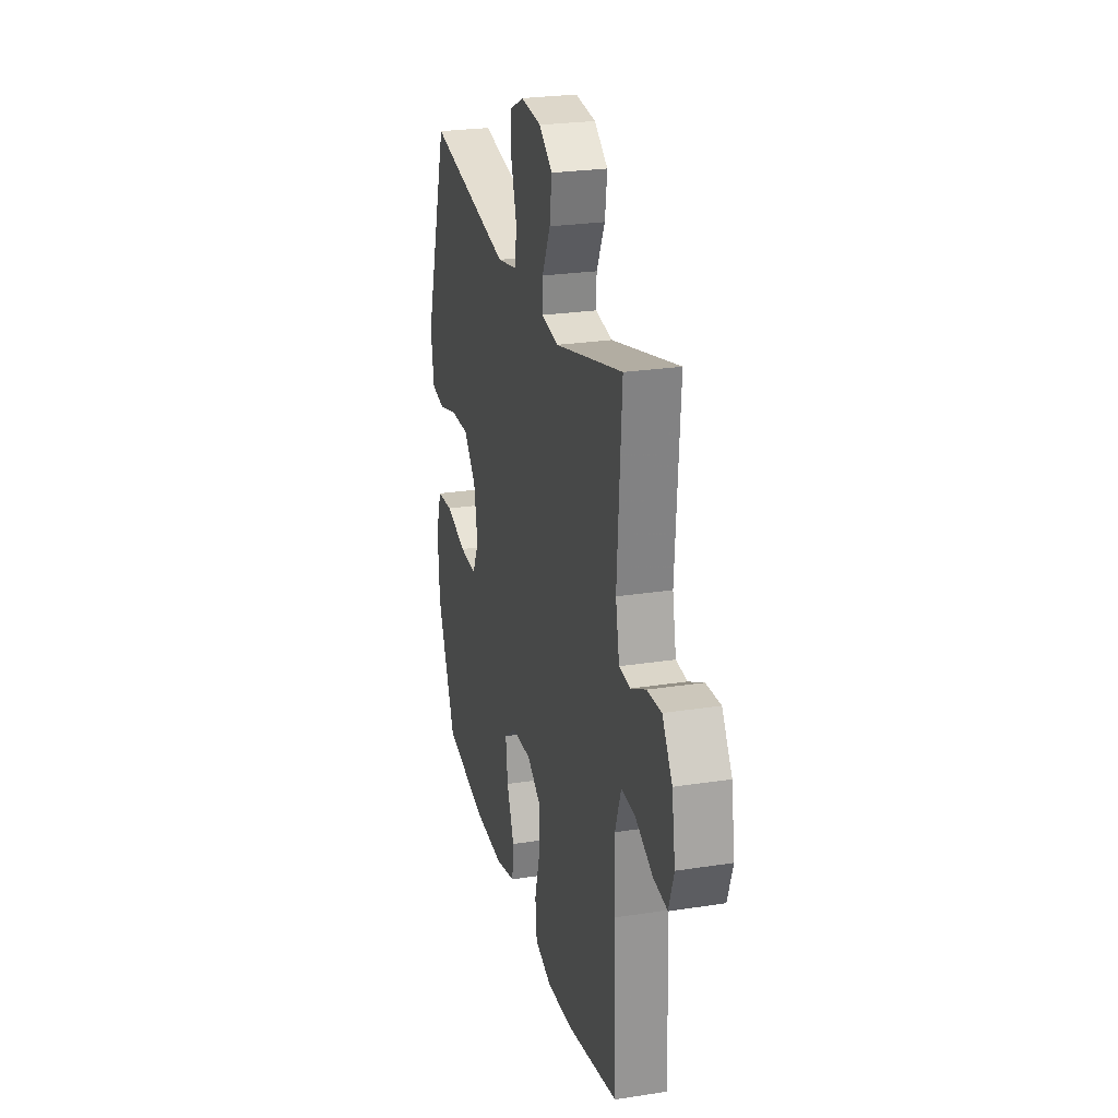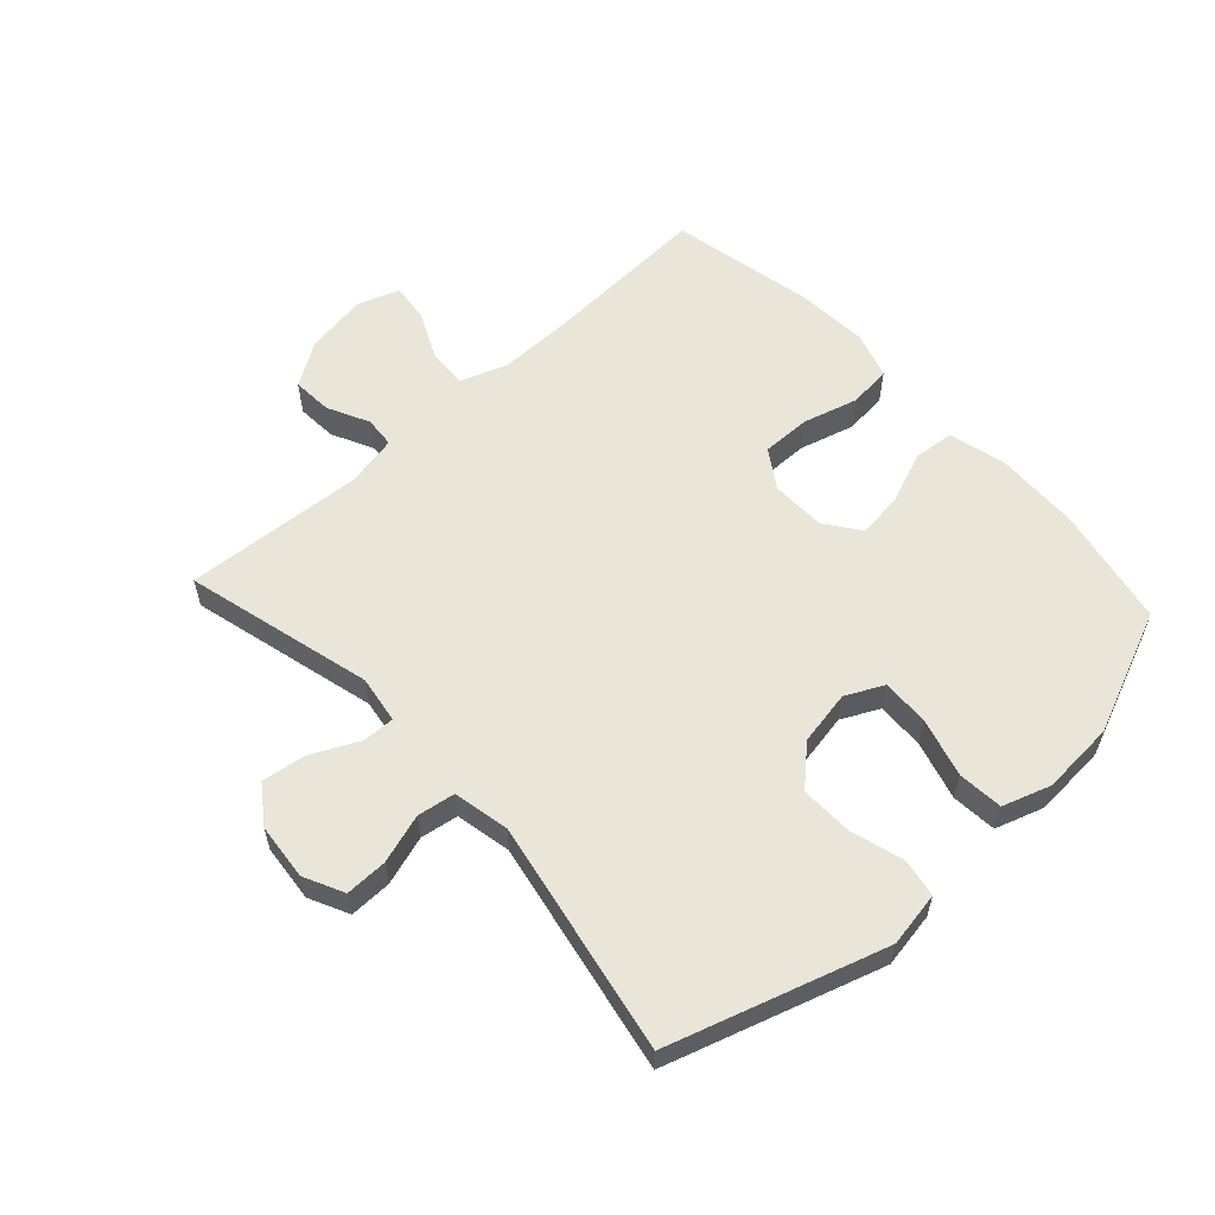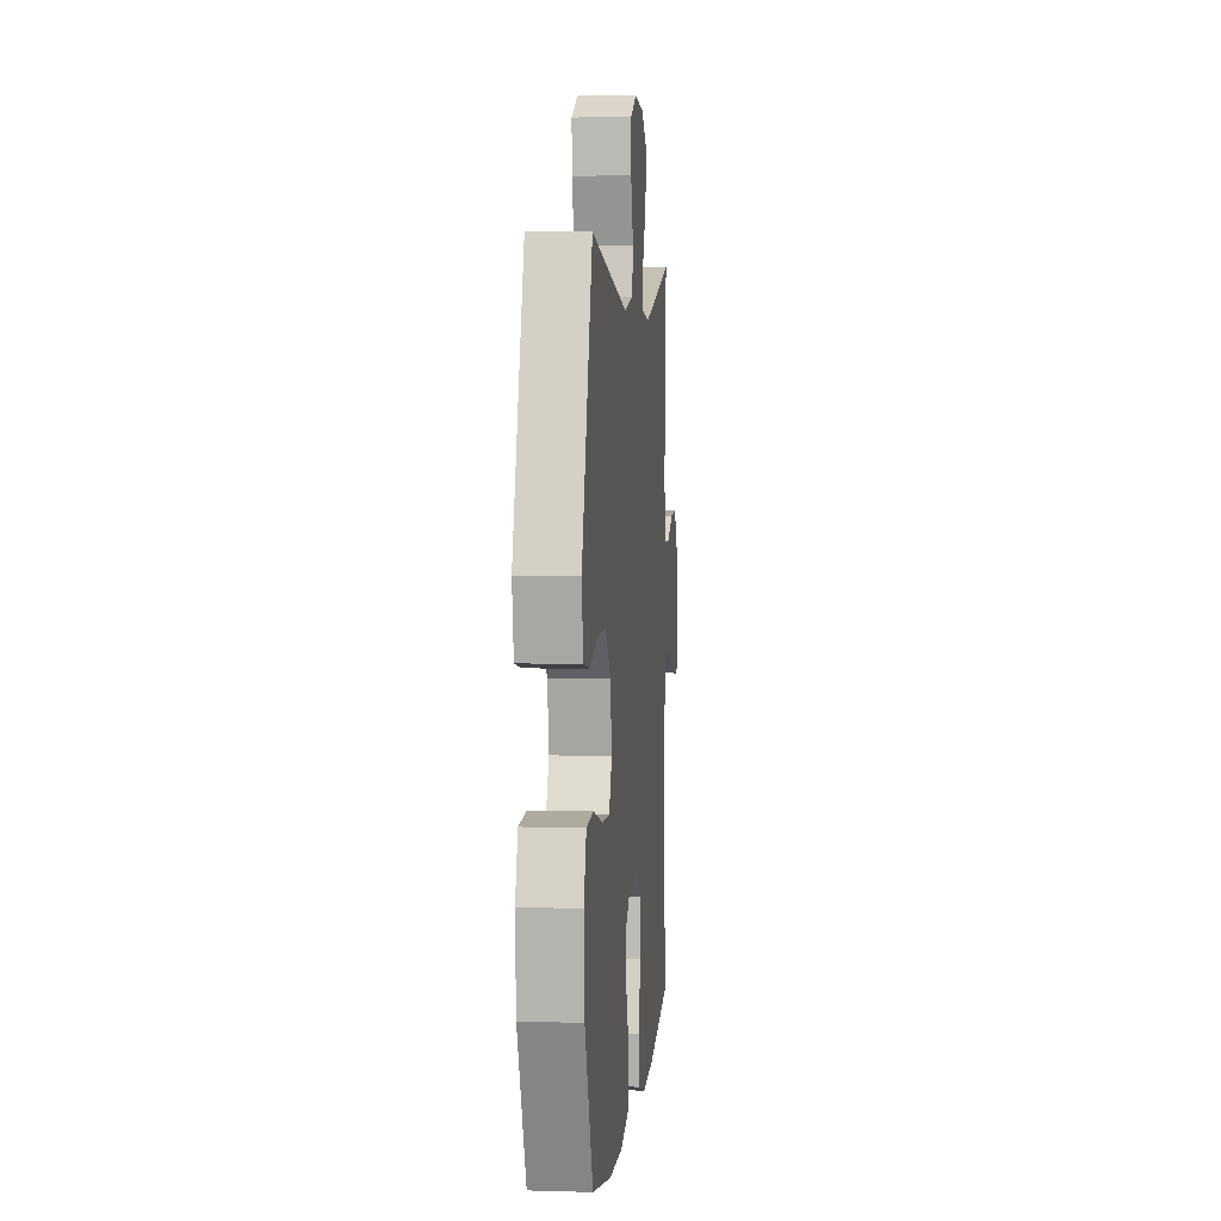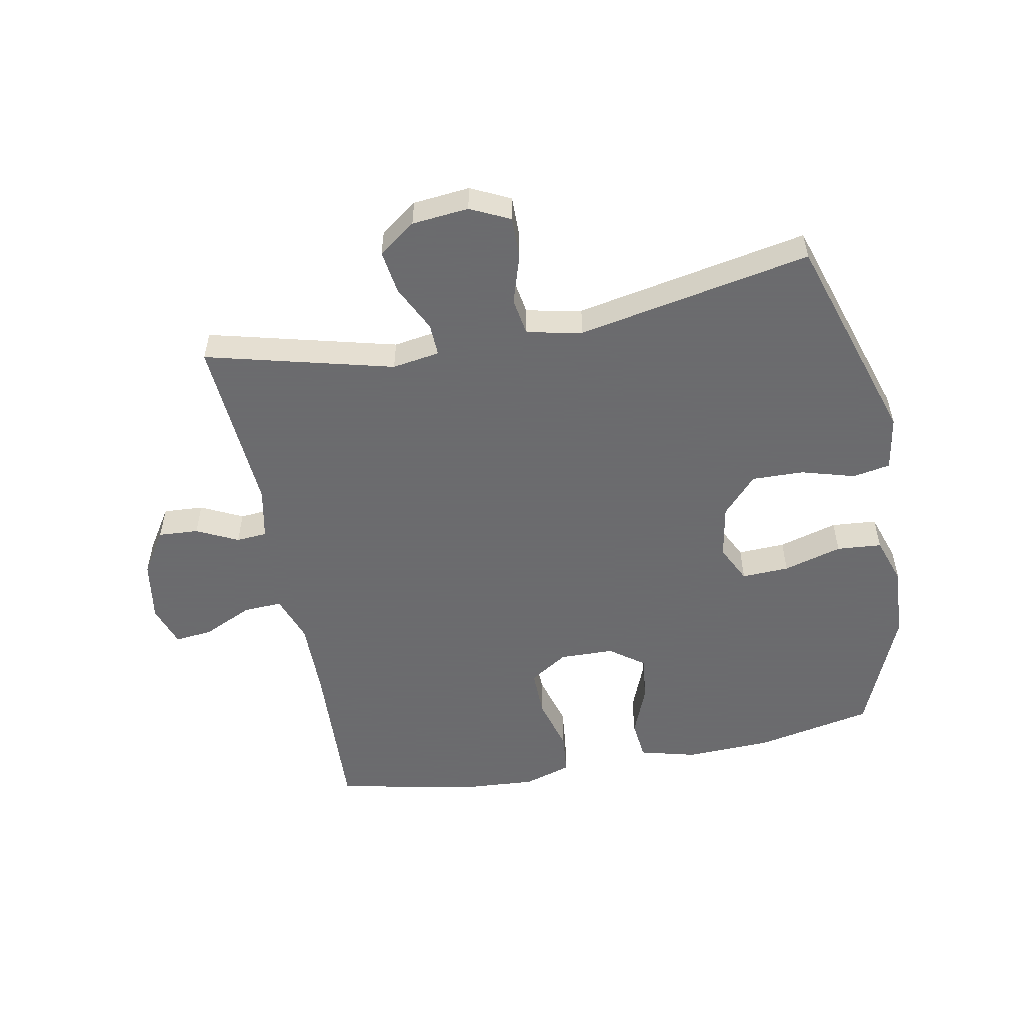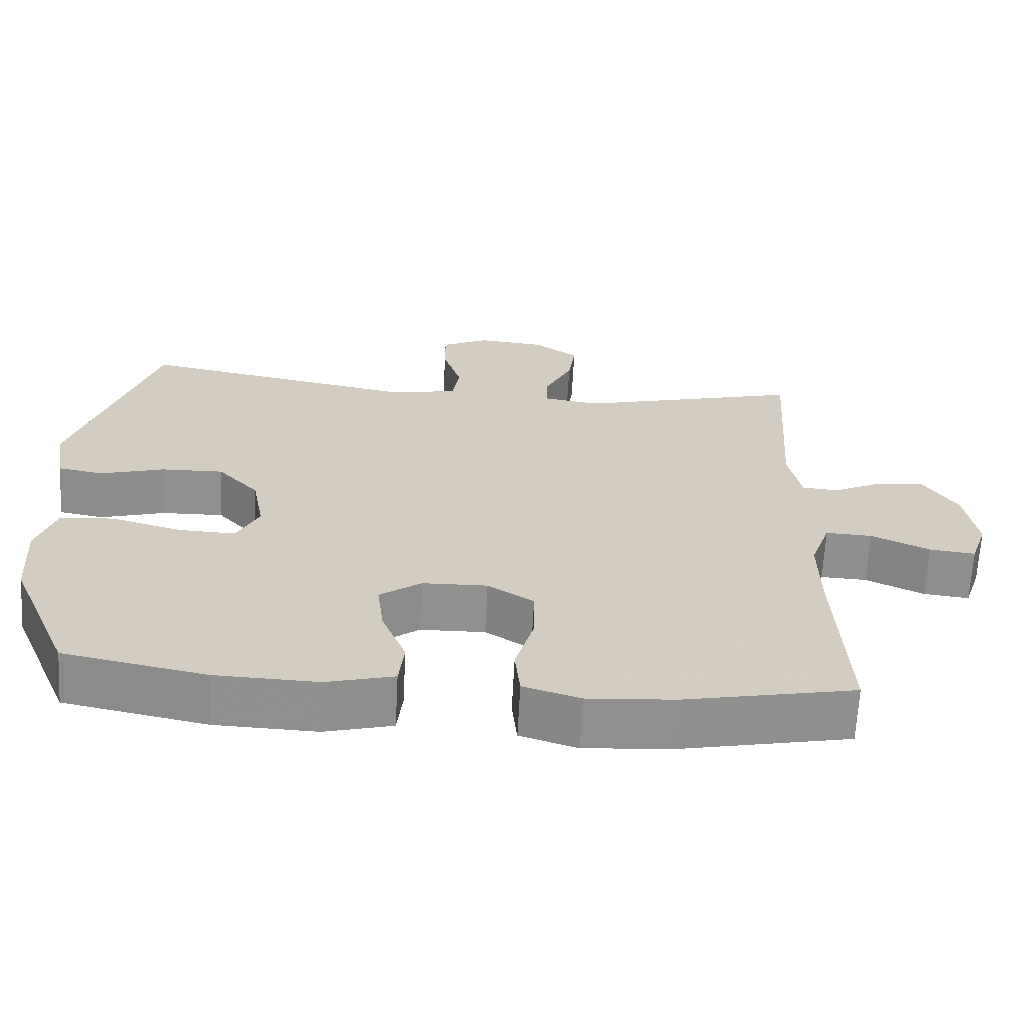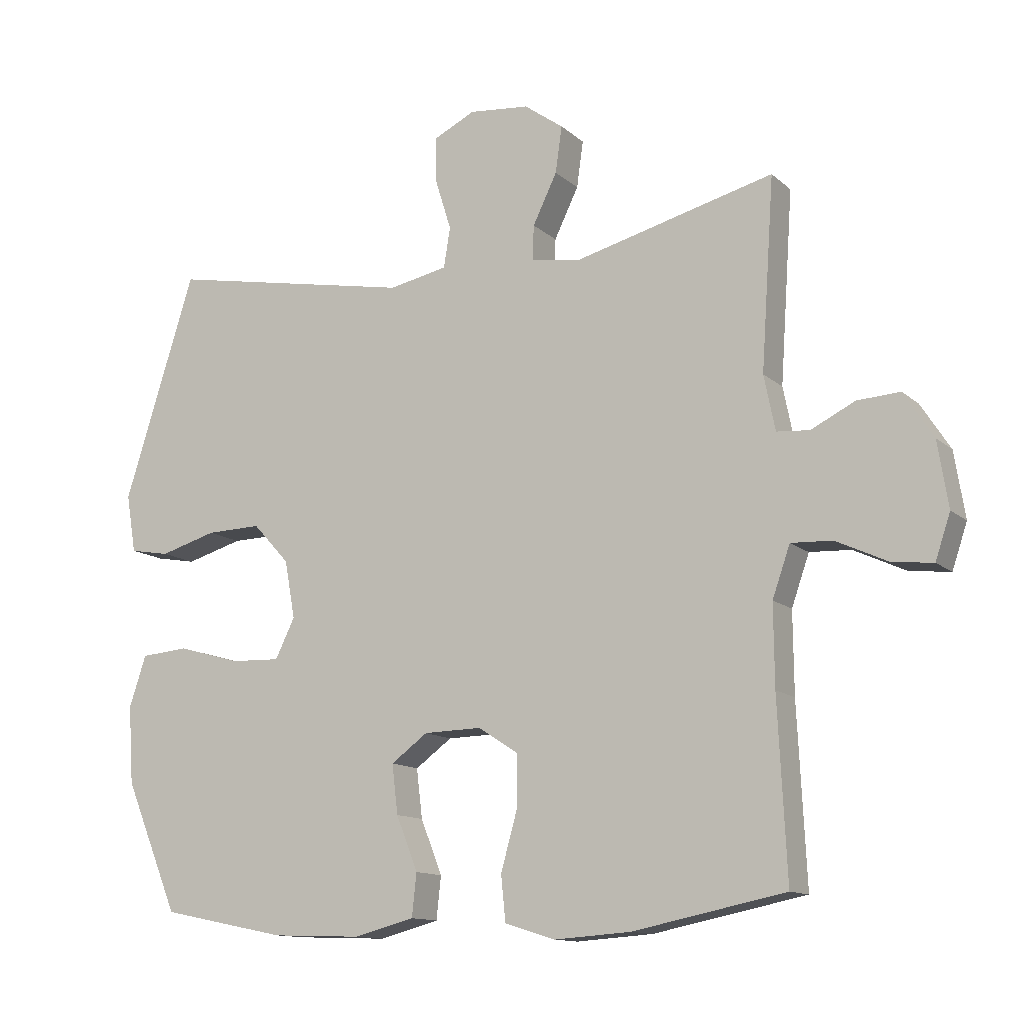
<metadata>
{"format":"obj","ext":"obj","renderer":"f3d","projection":"perspective","resolution":1024,"background":"white","views":[{"elev":25.2,"azim":-104.1,"up":"+Z"},{"elev":58.3,"azim":47.4,"up":"+Y"},{"elev":4.7,"azim":95.4,"up":"+Z"},{"elev":-53.5,"azim":10.9,"up":"+Y"},{"elev":-65.6,"azim":177.0,"up":"+Z"},{"elev":-12.6,"azim":-151.6,"up":"+Z"}]}
</metadata>
<code>
v 0.5 0.07 -0.5
v 0.308 0.07 -0.539
v 0.17 0.07 -0.544
v 0.078 0.07 -0.52
v 0.071 0.07 -0.455
v 0.104 0.07 -0.372
v 0.113 0.07 -0.297
v 0.057 0.07 -0.256
v -0.031 0.07 -0.254
v -0.093 0.07 -0.294
v -0.092 0.07 -0.373
v -0.067 0.07 -0.462
v -0.074 0.07 -0.531
v -0.151 0.07 -0.555
v -0.268 0.07 -0.547
v -0.5 0.07 -0.5
v -0.487 0.07 -0.232
v -0.486 0.07 -0.109
v -0.513 0.07 -0.032
v -0.576 0.07 -0.035
v -0.655 0.07 -0.072
v -0.717 0.07 -0.079
v -0.74 0.07 -0.011
v -0.724 0.07 0.089
v -0.679 0.07 0.159
v -0.614 0.07 0.155
v -0.547 0.07 0.122
v -0.497 0.07 0.126
v -0.48 0.07 0.21
v -0.5 0.07 0.5
v -0.196 0.07 0.422
v -0.119 0.07 0.434
v -0.121 0.07 0.487
v -0.158 0.07 0.563
v -0.168 0.07 0.634
v -0.108 0.07 0.677
v -0.016 0.07 0.686
v 0.048 0.07 0.655
v 0.047 0.07 0.587
v 0.022 0.07 0.507
v 0.032 0.07 0.446
v 0.122 0.07 0.428
v 0.5 0.07 0.5
v 0.609 0.07 0.155
v 0.594 0.07 0.066
v 0.533 0.07 0.055
v 0.446 0.07 0.08
v 0.362 0.07 0.082
v 0.306 0.07 0.021
v 0.29 0.07 -0.067
v 0.32 0.07 -0.128
v 0.397 0.07 -0.125
v 0.492 0.07 -0.098
v 0.565 0.07 -0.104
v 0.591 0.07 -0.182
v 0.583 0.07 -0.301
v 0.5 0 -0.5
v 0.308 0 -0.539
v 0.17 0 -0.544
v 0.078 0 -0.52
v 0.071 0 -0.455
v 0.104 0 -0.372
v 0.113 0 -0.297
v 0.057 0 -0.256
v -0.031 0 -0.254
v -0.093 0 -0.294
v -0.092 0 -0.373
v -0.067 0 -0.462
v -0.074 0 -0.531
v -0.151 0 -0.555
v -0.268 0 -0.547
v -0.5 0 -0.5
v -0.487 0 -0.232
v -0.486 0 -0.109
v -0.513 0 -0.032
v -0.576 0 -0.035
v -0.655 0 -0.072
v -0.717 0 -0.079
v -0.74 0 -0.011
v -0.724 0 0.089
v -0.679 0 0.159
v -0.614 0 0.155
v -0.547 0 0.122
v -0.497 0 0.126
v -0.48 0 0.21
v -0.5 0 0.5
v -0.196 0 0.422
v -0.119 0 0.434
v -0.121 0 0.487
v -0.158 0 0.563
v -0.168 0 0.634
v -0.108 0 0.677
v -0.016 0 0.686
v 0.048 0 0.655
v 0.047 0 0.587
v 0.022 0 0.507
v 0.032 0 0.446
v 0.122 0 0.428
v 0.5 0 0.5
v 0.609 0 0.155
v 0.594 0 0.066
v 0.533 0 0.055
v 0.446 0 0.08
v 0.362 0 0.082
v 0.306 0 0.021
v 0.29 0 -0.067
v 0.32 0 -0.128
v 0.397 0 -0.125
v 0.492 0 -0.098
v 0.565 0 -0.104
v 0.591 0 -0.182
v 0.583 0 -0.301
f 52 53 54 55
f 51 52 55 56
f 44 45 46 47
f 42 43 44 47
f 41 42 47 48
f 37 38 39 40
f 37 40 41
f 36 37 41
f 33 34 35 36
f 32 33 36 41
f 31 32 41 48
f 29 30 31 48
f 24 25 26 27
f 24 27 28
f 23 24 28
f 20 21 22 23
f 19 20 23 28
f 18 19 28 29
f 14 15 16 17
f 11 12 13 14
f 10 11 14 17
f 9 10 17 18
f 3 4 5 6
f 3 6 7
f 2 3 7
f 51 56 1 2
f 50 51 2 7
f 49 50 7 8
f 18 29 48 49
f 8 9 18 49
f 111 110 109 108
f 112 111 108 107
f 103 102 101 100
f 103 100 99 98
f 104 103 98 97
f 96 95 94 93
f 97 96 93
f 97 93 92
f 92 91 90 89
f 97 92 89 88
f 104 97 88 87
f 104 87 86 85
f 83 82 81 80
f 84 83 80
f 84 80 79
f 79 78 77 76
f 84 79 76 75
f 85 84 75 74
f 73 72 71 70
f 70 69 68 67
f 73 70 67 66
f 74 73 66 65
f 62 61 60 59
f 63 62 59
f 63 59 58
f 58 57 112 107
f 63 58 107 106
f 64 63 106 105
f 105 104 85 74
f 105 74 65 64
f 1 57 58 2
f 2 58 59 3
f 3 59 60 4
f 4 60 61 5
f 5 61 62 6
f 6 62 63 7
f 7 63 64 8
f 8 64 65 9
f 9 65 66 10
f 10 66 67 11
f 11 67 68 12
f 12 68 69 13
f 13 69 70 14
f 14 70 71 15
f 15 71 72 16
f 16 72 73 17
f 17 73 74 18
f 18 74 75 19
f 19 75 76 20
f 20 76 77 21
f 21 77 78 22
f 22 78 79 23
f 23 79 80 24
f 24 80 81 25
f 25 81 82 26
f 26 82 83 27
f 27 83 84 28
f 28 84 85 29
f 29 85 86 30
f 30 86 87 31
f 31 87 88 32
f 32 88 89 33
f 33 89 90 34
f 34 90 91 35
f 35 91 92 36
f 36 92 93 37
f 37 93 94 38
f 38 94 95 39
f 39 95 96 40
f 40 96 97 41
f 41 97 98 42
f 42 98 99 43
f 43 99 100 44
f 44 100 101 45
f 45 101 102 46
f 46 102 103 47
f 47 103 104 48
f 48 104 105 49
f 49 105 106 50
f 50 106 107 51
f 51 107 108 52
f 52 108 109 53
f 53 109 110 54
f 54 110 111 55
f 55 111 112 56
f 56 112 57 1

</code>
